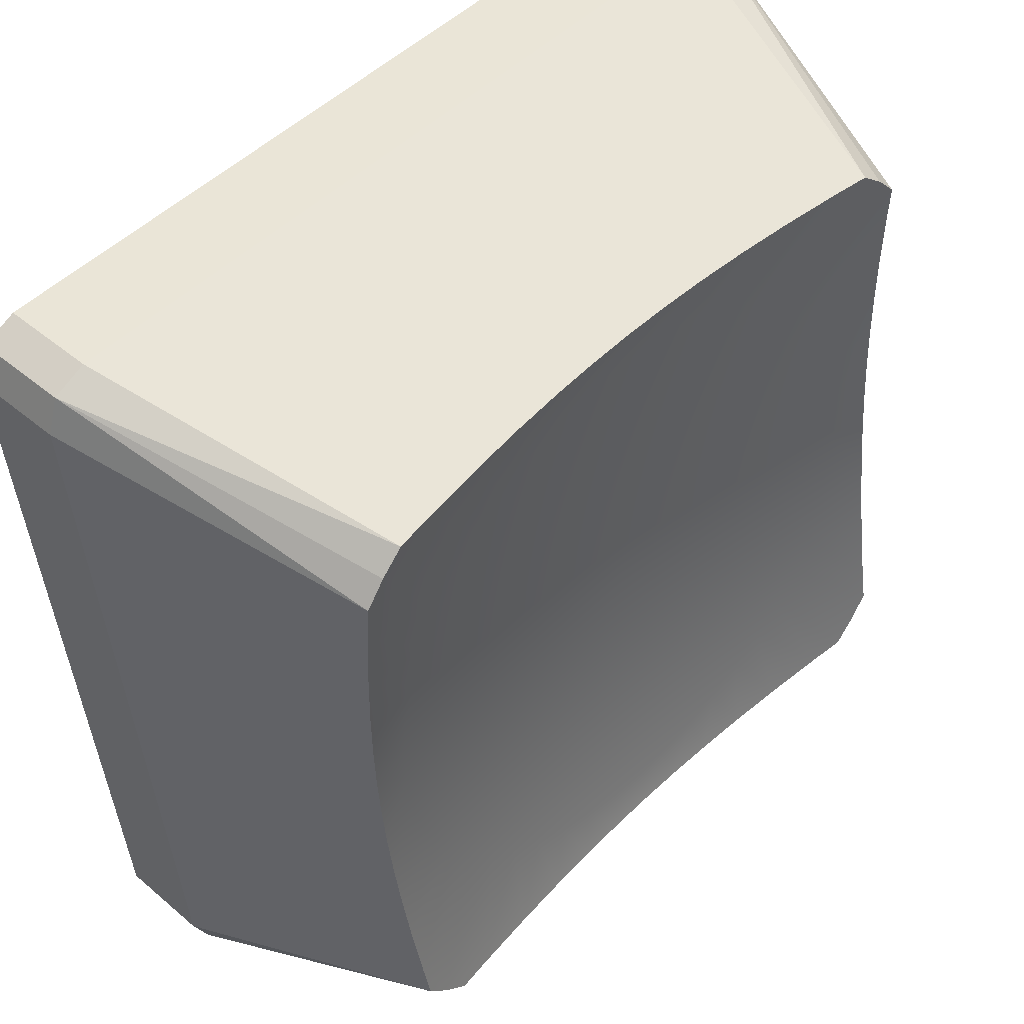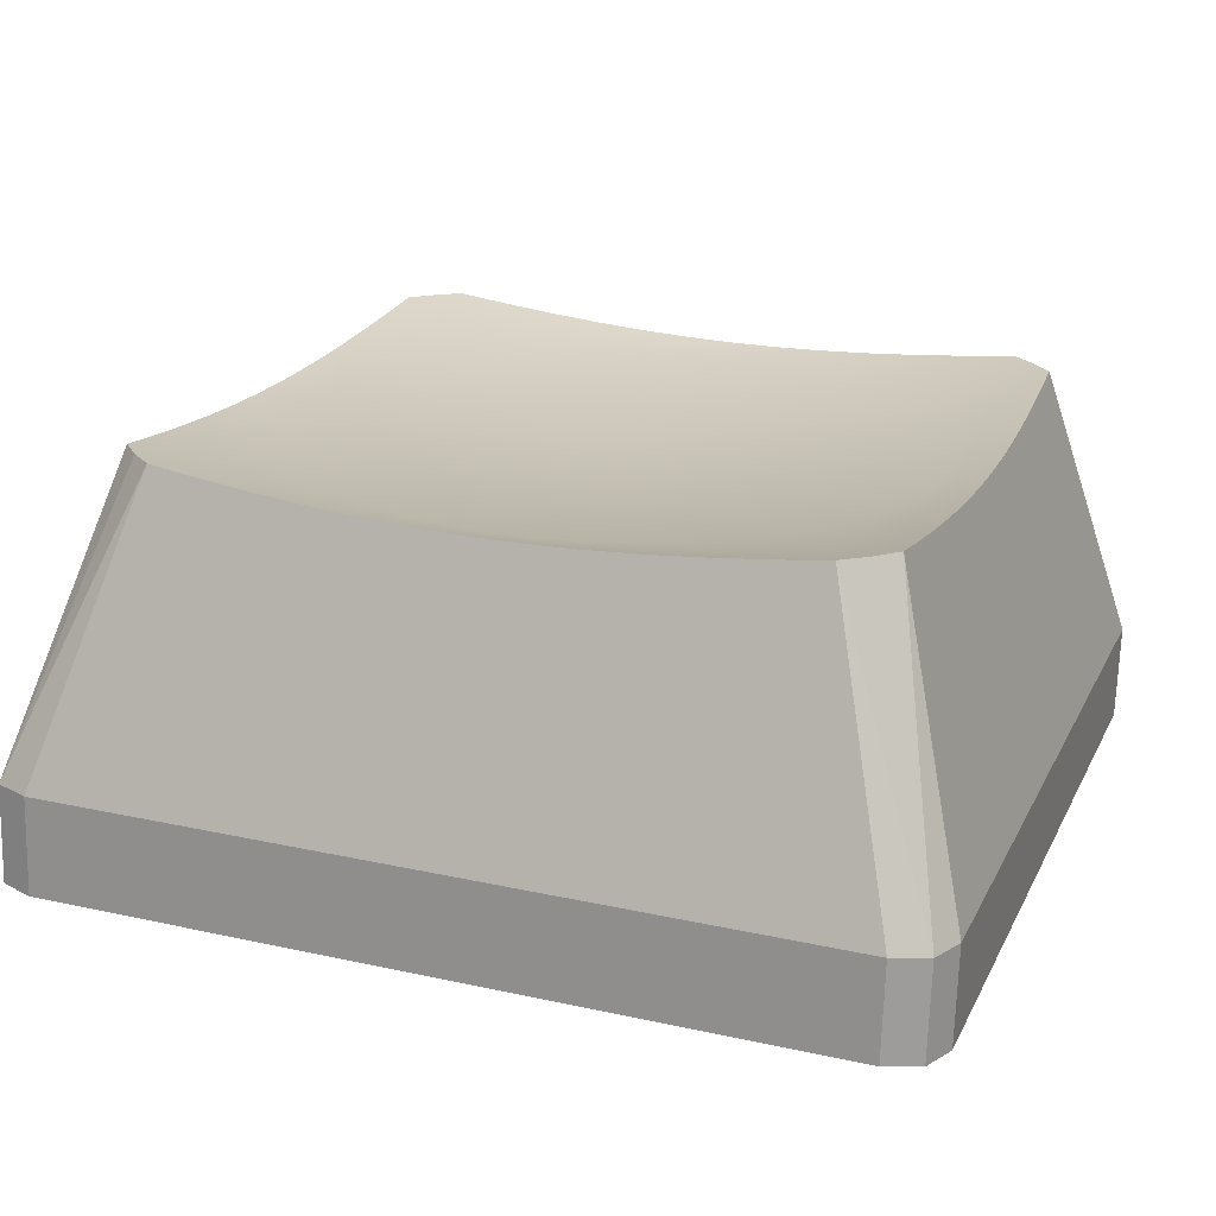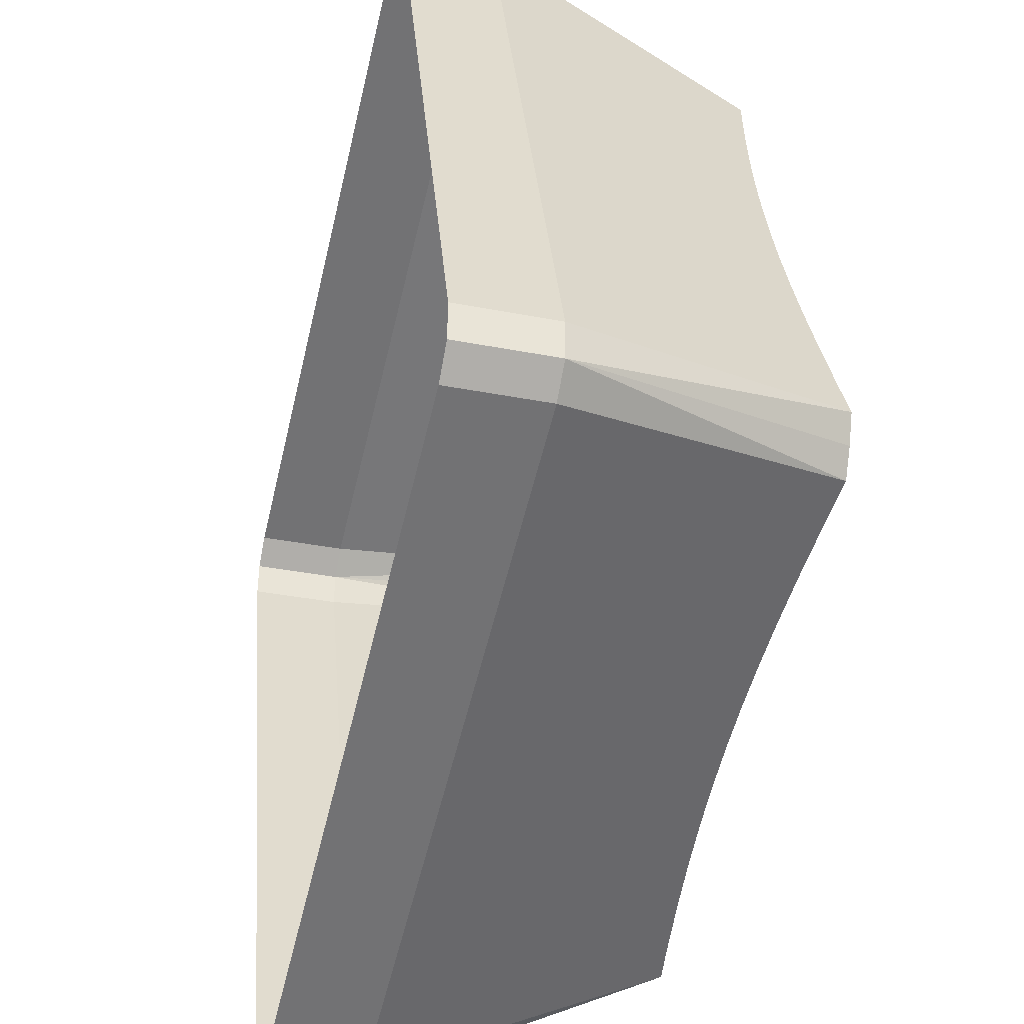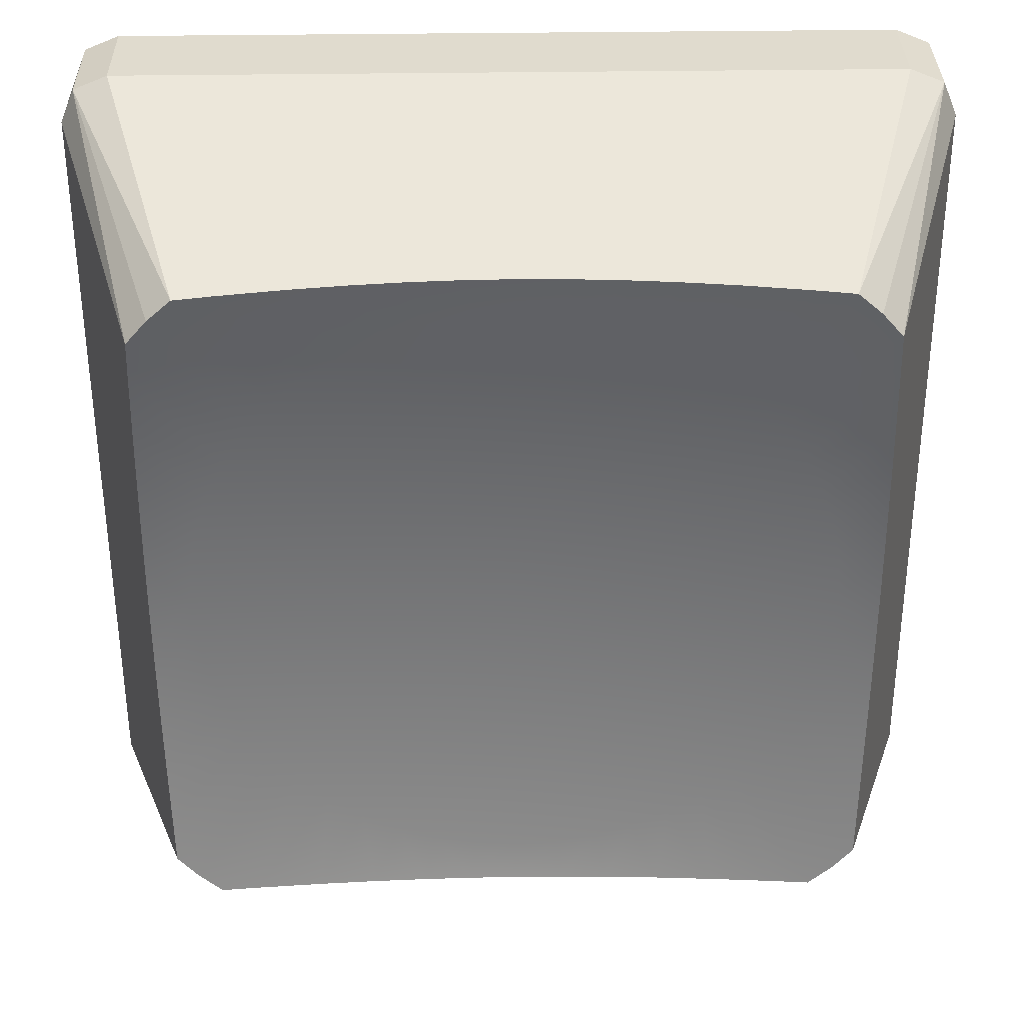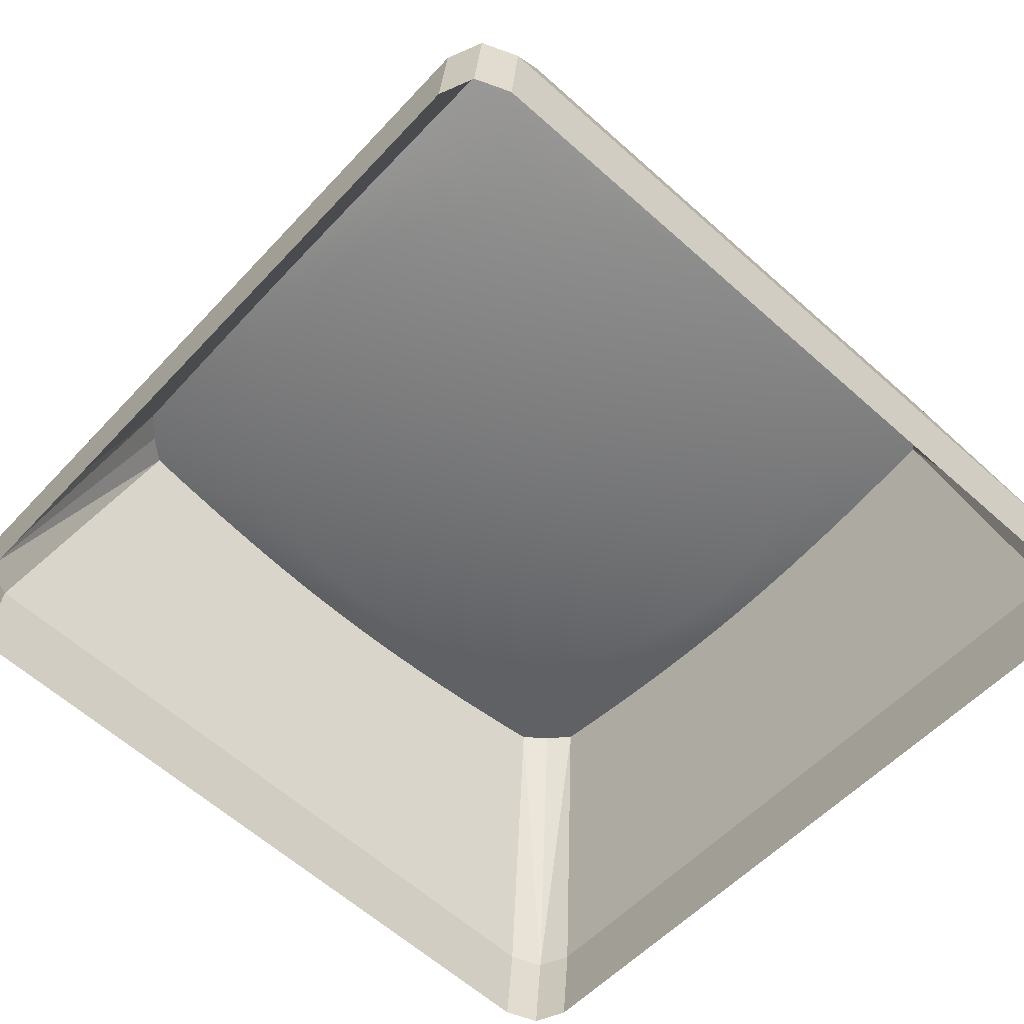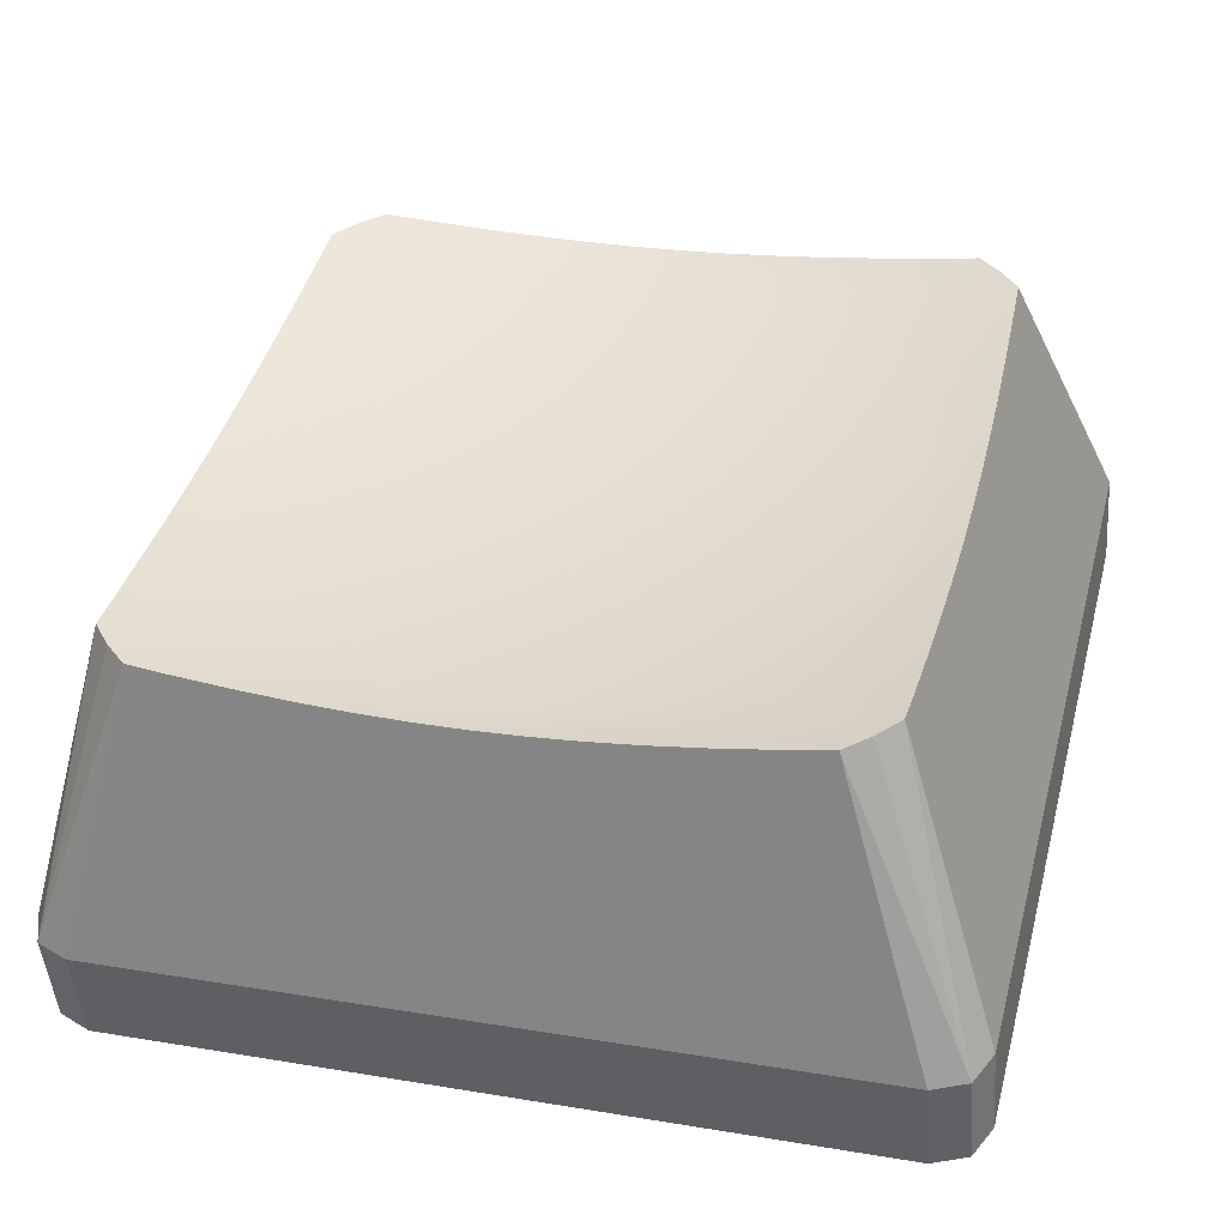
<metadata>
{"format":"obj","ext":"obj","renderer":"f3d","projection":"perspective","resolution":1024,"background":"white","views":[{"elev":51.6,"azim":134.1,"up":"+Z"},{"elev":24.7,"azim":-160.2,"up":"+Y"},{"elev":-56.4,"azim":76.6,"up":"+Z"},{"elev":38.6,"azim":179.0,"up":"+Z"},{"elev":-55.2,"azim":-131.8,"up":"+Y"},{"elev":42.0,"azim":104.8,"up":"+Y"}]}
</metadata>
<code>
o Group22/mesh58/mesh58-geometry#mesh58-geometry
v -0.1124 0.03556 0.1238
v -0.1039 0.009942 0.113
v -0.1145 0.03572 0.1219
v -0.1105 0.03538 0.1259
v -0.107 0.01005 0.1117
v -0.1178 0.03532 0.1217
v -0.1104 0.03468 0.1291
v -0.1026 0.009676 0.1161
v -0.1039 0.001161 0.1123
v -0.1219 0.03208 0.133
v -0.1194 0.03184 0.1358
v -0.107 0.001271 0.111
v -0.1238 0.03471 0.1215
v -0.1247 0.03229 0.1305
v -0.1173 0.03157 0.1389
v -0.1102 0.03355 0.135
v -0.1026 0.000895 0.1154
v -0.1775 0.01005 0.1117
v -0.1289 0.03429 0.1213
v -0.1423 0.02846 0.1531
v -0.1101 0.03268 0.1401
v -0.1026 0.003653 0.1864
v -0.1775 0.001271 0.111
v -0.17 0.03572 0.1219
v -0.1336 0.03401 0.1212
v -0.1279 0.03247 0.1285
v -0.1157 0.03128 0.1423
v -0.11 0.032 0.1447
v -0.1026 -0.005128 0.1856
v -0.1105 0.03064 0.1811
v -0.1806 0.009942 0.113
v -0.1667 0.03532 0.1217
v -0.138 0.03386 0.1212
v -0.1312 0.03261 0.1268
v -0.1145 0.03097 0.1459
v -0.1099 0.03146 0.1491
v -0.1039 0.003387 0.1895
v -0.1104 0.03051 0.1778
v -0.1806 0.001161 0.1123
v -0.1626 0.03208 0.133
v -0.1607 0.03471 0.1215
v -0.1721 0.03556 0.1238
v -0.1423 0.03381 0.1211
v -0.1348 0.03271 0.1256
v -0.1137 0.03066 0.1495
v -0.1099 0.03104 0.1533
v -0.1039 -0.005394 0.1887
v -0.1102 0.03039 0.1718
v -0.1124 0.03046 0.1833
v -0.1819 0.000895 0.1154
v -0.1598 0.03229 0.1305
v -0.1556 0.03429 0.1213
v -0.174 0.03538 0.1259
v -0.1465 0.03386 0.1212
v -0.1385 0.03277 0.1249
v -0.1135 0.03034 0.1533
v -0.1099 0.03073 0.1576
v -0.107 -0.005504 0.19
v -0.1101 0.0304 0.1667
v -0.1173 0.02911 0.1676
v -0.1194 0.02884 0.1707
v -0.1145 0.0303 0.1851
v -0.1819 0.009676 0.1161
v -0.1651 0.03184 0.1358
v -0.1566 0.03247 0.1285
v -0.1509 0.03401 0.1212
v -0.146 0.03277 0.1249
v -0.1423 0.0328 0.1246
v -0.1137 0.03002 0.157
v -0.11 0.03052 0.162
v -0.107 0.003277 0.1908
v -0.1157 0.0294 0.1642
v -0.1219 0.0286 0.1735
v -0.1178 0.02988 0.1852
v -0.1819 -0.005128 0.1856
v -0.1533 0.03261 0.1268
v -0.1741 0.03468 0.1291
v -0.1497 0.03271 0.1256
v -0.1145 0.0297 0.1607
v -0.1775 -0.005504 0.19
v -0.1775 0.003277 0.1908
v -0.1819 0.003653 0.1864
v -0.1672 0.03157 0.1389
v -0.1743 0.03355 0.135
v -0.1247 0.02839 0.176
v -0.1238 0.02924 0.1853
v -0.1806 -0.005394 0.1887
v -0.174 0.03064 0.1811
v -0.1688 0.03128 0.1423
v -0.1744 0.03268 0.1401
v -0.1279 0.02821 0.1781
v -0.1289 0.02879 0.1854
v -0.1806 0.003387 0.1895
v -0.1741 0.03051 0.1778
v -0.17 0.03097 0.1459
v -0.1745 0.032 0.1447
v -0.1312 0.02807 0.1797
v -0.1336 0.0285 0.1855
v -0.1651 0.02884 0.1707
v -0.1743 0.03039 0.1718
v -0.1721 0.03046 0.1833
v -0.1708 0.03066 0.1495
v -0.1746 0.03146 0.1491
v -0.17 0.0303 0.1851
v -0.1348 0.02797 0.181
v -0.138 0.02834 0.1855
v -0.1672 0.02911 0.1676
v -0.1744 0.0304 0.1667
v -0.171 0.03034 0.1533
v -0.1746 0.03104 0.1533
v -0.1667 0.02988 0.1852
v -0.1385 0.0279 0.1817
v -0.1423 0.02828 0.1855
v -0.1626 0.0286 0.1735
v -0.1688 0.0294 0.1642
v -0.1745 0.03052 0.162
v -0.1708 0.03002 0.157
v -0.1746 0.03073 0.1576
v -0.1607 0.02924 0.1853
v -0.1423 0.02788 0.1819
v -0.1465 0.02834 0.1855
v -0.17 0.0297 0.1607
v -0.1556 0.02879 0.1854
v -0.1598 0.02839 0.176
v -0.146 0.0279 0.1817
v -0.1509 0.0285 0.1855
v -0.1566 0.02821 0.1781
v -0.1497 0.02797 0.181
v -0.1533 0.02807 0.1797
f 1 2 3
f 3 2 1
f 2 1 4
f 4 1 2
f 3 2 5
f 5 2 3
f 6 1 3
f 3 1 6
f 1 7 4
f 4 7 1
f 2 4 8
f 8 4 2
f 9 5 2
f 2 5 9
f 5 6 3
f 3 6 5
f 6 10 1
f 1 10 6
f 1 11 7
f 7 11 1
f 7 8 4
f 4 8 7
f 8 9 2
f 2 9 8
f 5 9 12
f 12 9 5
f 6 5 13
f 13 5 6
f 10 6 14
f 14 6 10
f 11 1 10
f 10 1 11
f 15 7 11
f 11 7 15
f 16 8 7
f 7 8 16
f 9 8 17
f 17 8 9
f 12 18 5
f 5 18 12
f 13 5 19
f 19 5 13
f 13 14 6
f 6 14 13
f 10 14 20
f 20 14 10
f 11 10 20
f 20 10 11
f 7 15 16
f 16 15 7
f 15 11 20
f 20 11 15
f 21 8 16
f 16 8 21
f 22 17 8
f 8 17 22
f 18 12 23
f 23 12 18
f 24 5 18
f 18 5 24
f 19 5 25
f 25 5 19
f 19 26 13
f 13 26 19
f 14 13 26
f 26 13 14
f 14 26 20
f 20 26 14
f 27 16 15
f 15 16 27
f 27 15 20
f 20 15 27
f 28 8 21
f 21 8 28
f 16 27 21
f 21 27 16
f 17 22 29
f 29 22 17
f 8 30 22
f 22 30 8
f 23 31 18
f 18 31 23
f 5 24 32
f 32 24 5
f 24 18 31
f 31 18 24
f 25 5 33
f 33 5 25
f 25 34 19
f 19 34 25
f 26 19 34
f 34 19 26
f 26 34 20
f 20 34 26
f 35 27 20
f 20 27 35
f 36 8 28
f 28 8 36
f 21 35 28
f 28 35 21
f 35 21 27
f 27 21 35
f 37 29 22
f 22 29 37
f 30 8 38
f 38 8 30
f 30 37 22
f 22 37 30
f 31 23 39
f 39 23 31
f 24 40 32
f 32 40 24
f 5 32 41
f 41 32 5
f 24 31 42
f 42 31 24
f 33 5 43
f 43 5 33
f 33 44 25
f 25 44 33
f 34 25 44
f 44 25 34
f 34 44 20
f 20 44 34
f 45 35 20
f 20 35 45
f 46 8 36
f 36 8 46
f 28 45 36
f 36 45 28
f 45 28 35
f 35 28 45
f 29 37 47
f 47 37 29
f 38 8 48
f 48 8 38
f 38 49 30
f 30 49 38
f 30 49 37
f 37 49 30
f 50 31 39
f 39 31 50
f 40 24 42
f 42 24 40
f 32 40 51
f 51 40 32
f 51 41 32
f 32 41 51
f 5 41 52
f 52 41 5
f 31 53 42
f 42 53 31
f 5 54 43
f 43 54 5
f 43 55 33
f 33 55 43
f 44 33 55
f 55 33 44
f 44 55 20
f 20 55 44
f 56 45 20
f 20 45 56
f 57 8 46
f 46 8 57
f 36 56 46
f 46 56 36
f 56 36 45
f 45 36 56
f 37 58 47
f 47 58 37
f 48 8 59
f 59 8 48
f 60 38 48
f 48 38 60
f 61 49 38
f 38 49 61
f 62 37 49
f 49 37 62
f 31 50 63
f 63 50 31
f 42 64 40
f 40 64 42
f 20 51 40
f 40 51 20
f 41 51 65
f 65 51 41
f 65 52 41
f 41 52 65
f 5 52 66
f 66 52 5
f 31 63 53
f 53 63 31
f 53 64 42
f 42 64 53
f 5 66 54
f 54 66 5
f 67 43 54
f 54 43 67
f 55 43 68
f 68 43 55
f 55 68 20
f 20 68 55
f 56 20 69
f 69 20 56
f 70 8 57
f 57 8 70
f 56 57 46
f 46 57 56
f 58 37 71
f 71 37 58
f 59 8 70
f 70 8 59
f 72 48 59
f 59 48 72
f 38 60 61
f 61 60 38
f 48 72 60
f 60 72 48
f 49 61 73
f 73 61 49
f 62 71 37
f 37 71 62
f 49 74 62
f 62 74 49
f 75 63 50
f 50 63 75
f 20 40 64
f 64 40 20
f 20 65 51
f 51 65 20
f 52 65 76
f 76 65 52
f 76 66 52
f 52 66 76
f 63 77 53
f 53 77 63
f 64 53 77
f 77 53 64
f 78 54 66
f 66 54 78
f 43 67 68
f 68 67 43
f 54 78 67
f 67 78 54
f 68 67 20
f 20 67 68
f 69 20 79
f 79 20 69
f 57 56 69
f 69 56 57
f 69 70 57
f 57 70 69
f 71 80 58
f 58 80 71
f 79 59 70
f 70 59 79
f 59 79 72
f 72 79 59
f 60 20 61
f 61 20 60
f 72 20 60
f 60 20 72
f 61 20 73
f 73 20 61
f 73 74 49
f 49 74 73
f 62 81 71
f 71 81 62
f 81 62 74
f 74 62 81
f 63 75 82
f 82 75 63
f 20 64 83
f 83 64 20
f 20 76 65
f 65 76 20
f 66 76 78
f 78 76 66
f 63 84 77
f 77 84 63
f 77 83 64
f 64 83 77
f 20 67 78
f 78 67 20
f 79 20 72
f 72 20 79
f 70 69 79
f 79 69 70
f 80 71 81
f 81 71 80
f 73 20 85
f 85 20 73
f 74 73 85
f 85 73 74
f 81 74 86
f 86 74 81
f 87 82 75
f 75 82 87
f 88 63 82
f 82 63 88
f 20 83 89
f 89 83 20
f 20 78 76
f 76 78 20
f 63 90 84
f 84 90 63
f 83 77 84
f 84 77 83
f 81 87 80
f 80 87 81
f 85 20 91
f 91 20 85
f 85 86 74
f 74 86 85
f 81 86 92
f 92 86 81
f 82 87 93
f 93 87 82
f 63 88 94
f 94 88 63
f 88 82 93
f 93 82 88
f 84 89 83
f 83 89 84
f 20 89 95
f 95 89 20
f 63 96 90
f 90 96 63
f 89 84 90
f 90 84 89
f 87 81 93
f 93 81 87
f 91 20 97
f 97 20 91
f 86 85 91
f 91 85 86
f 91 92 86
f 86 92 91
f 81 92 98
f 98 92 81
f 88 99 94
f 94 99 88
f 63 94 100
f 100 94 63
f 88 93 101
f 101 93 88
f 90 95 89
f 89 95 90
f 20 95 102
f 102 95 20
f 63 103 96
f 96 103 63
f 95 90 96
f 96 90 95
f 104 93 81
f 81 93 104
f 97 20 105
f 105 20 97
f 92 91 97
f 97 91 92
f 97 98 92
f 92 98 97
f 81 98 106
f 106 98 81
f 99 88 101
f 101 88 99
f 107 94 99
f 99 94 107
f 94 107 100
f 100 107 94
f 63 100 108
f 108 100 63
f 101 93 104
f 104 93 101
f 96 102 95
f 95 102 96
f 20 102 109
f 109 102 20
f 63 110 103
f 103 110 63
f 102 96 103
f 103 96 102
f 81 111 104
f 104 111 81
f 105 20 112
f 112 20 105
f 98 97 105
f 105 97 98
f 105 106 98
f 98 106 105
f 81 106 113
f 113 106 81
f 99 101 114
f 114 101 99
f 20 107 99
f 99 107 20
f 115 100 107
f 107 100 115
f 100 115 108
f 108 115 100
f 63 108 116
f 116 108 63
f 104 114 101
f 101 114 104
f 103 109 102
f 102 109 103
f 20 109 117
f 117 109 20
f 63 118 110
f 110 118 63
f 109 103 110
f 110 103 109
f 111 81 119
f 119 81 111
f 114 104 111
f 111 104 114
f 112 20 120
f 120 20 112
f 106 105 112
f 112 105 106
f 112 113 106
f 106 113 112
f 121 81 113
f 113 81 121
f 20 99 114
f 114 99 20
f 20 115 107
f 107 115 20
f 122 108 115
f 115 108 122
f 108 122 116
f 116 122 108
f 63 116 118
f 118 116 63
f 109 118 117
f 117 118 109
f 20 117 122
f 122 117 20
f 118 109 110
f 110 109 118
f 119 81 123
f 123 81 119
f 119 124 111
f 111 124 119
f 114 111 124
f 124 111 114
f 20 125 120
f 120 125 20
f 113 112 120
f 120 112 113
f 126 81 121
f 121 81 126
f 113 125 121
f 121 125 113
f 20 114 124
f 124 114 20
f 20 122 115
f 115 122 20
f 117 116 122
f 122 116 117
f 116 117 118
f 118 117 116
f 123 81 126
f 126 81 123
f 123 127 119
f 119 127 123
f 124 119 127
f 127 119 124
f 20 128 125
f 125 128 20
f 125 113 120
f 120 113 125
f 121 128 126
f 126 128 121
f 128 121 125
f 125 121 128
f 20 124 127
f 127 124 20
f 126 129 123
f 123 129 126
f 127 123 129
f 129 123 127
f 20 129 128
f 128 129 20
f 129 126 128
f 128 126 129
f 20 127 129
f 129 127 20

</code>
